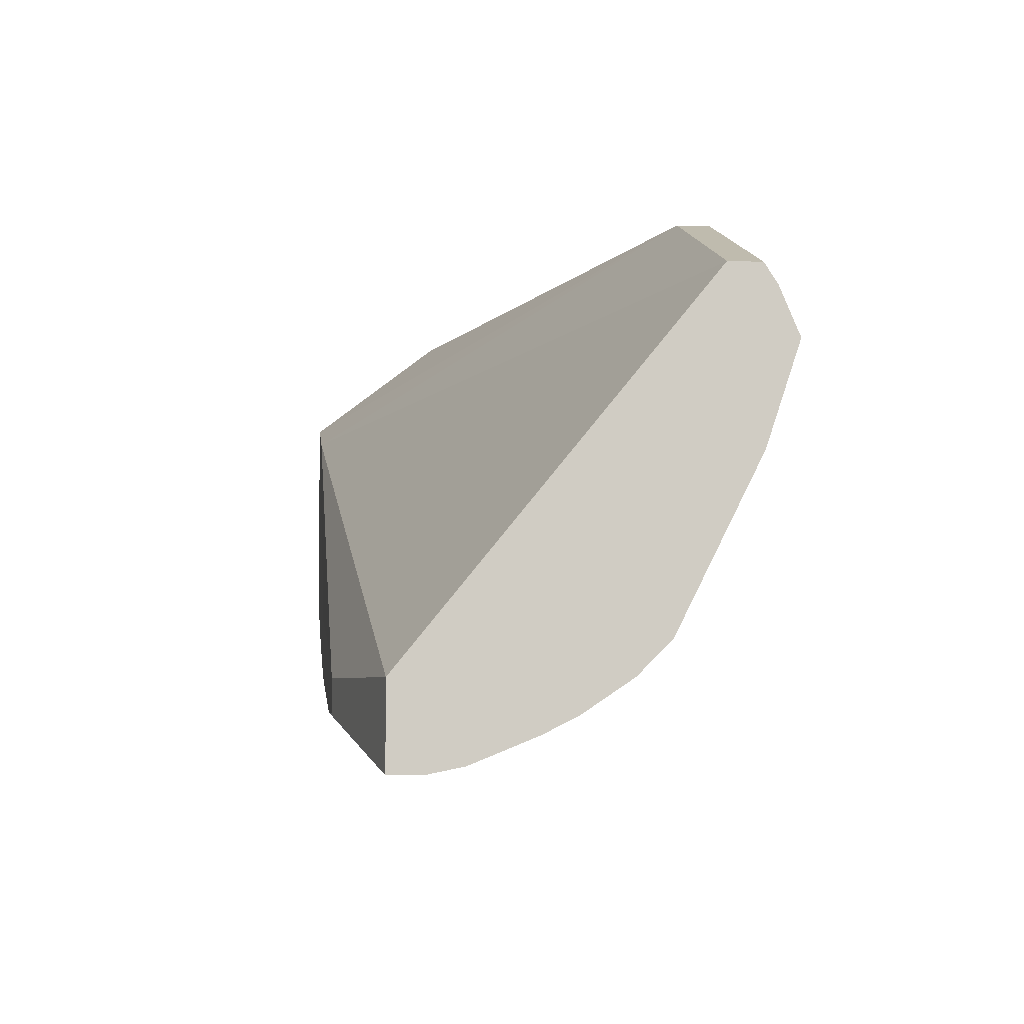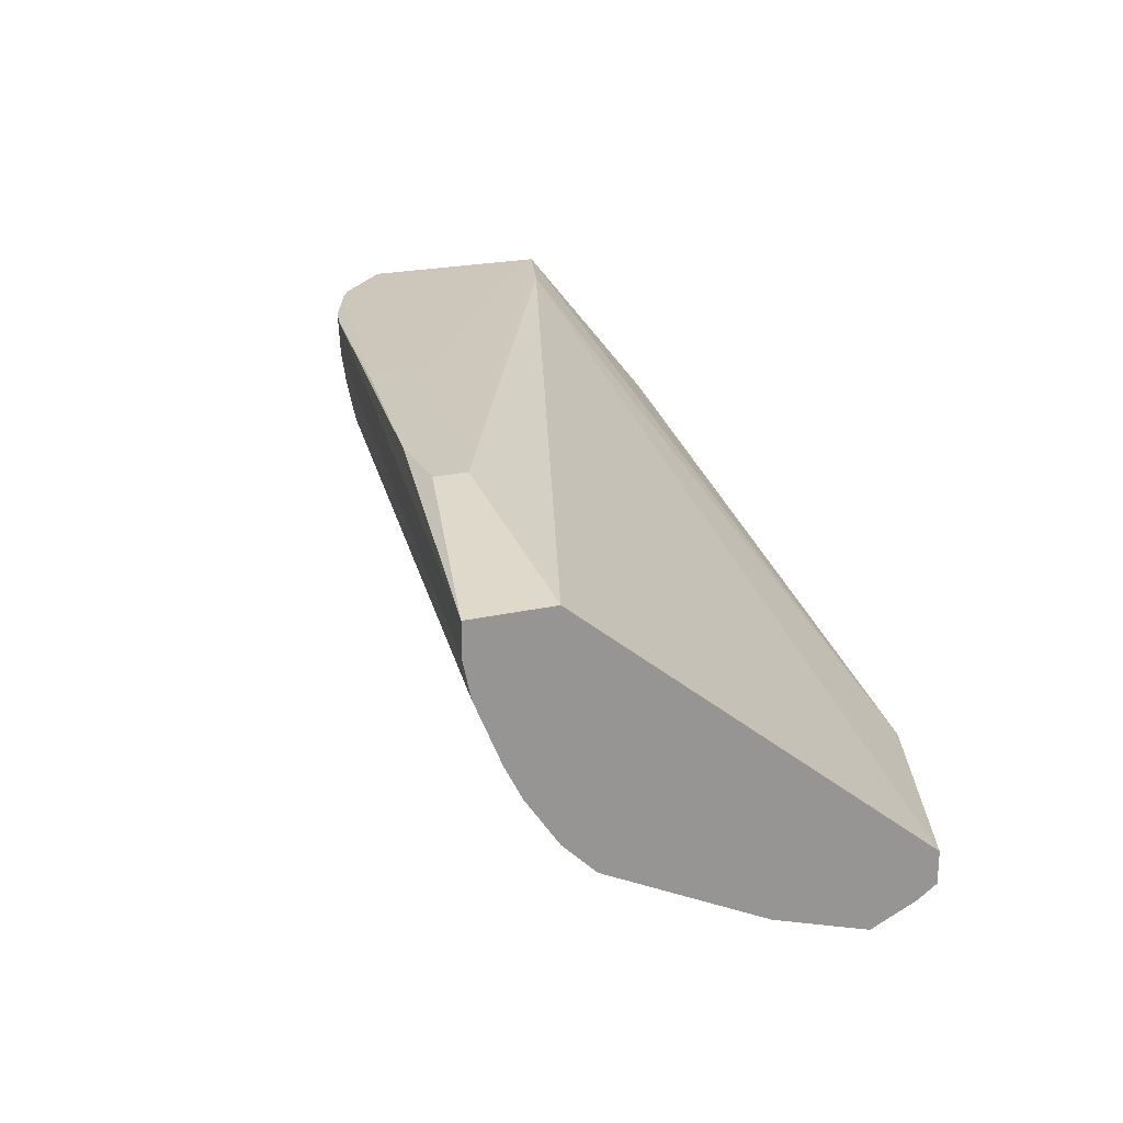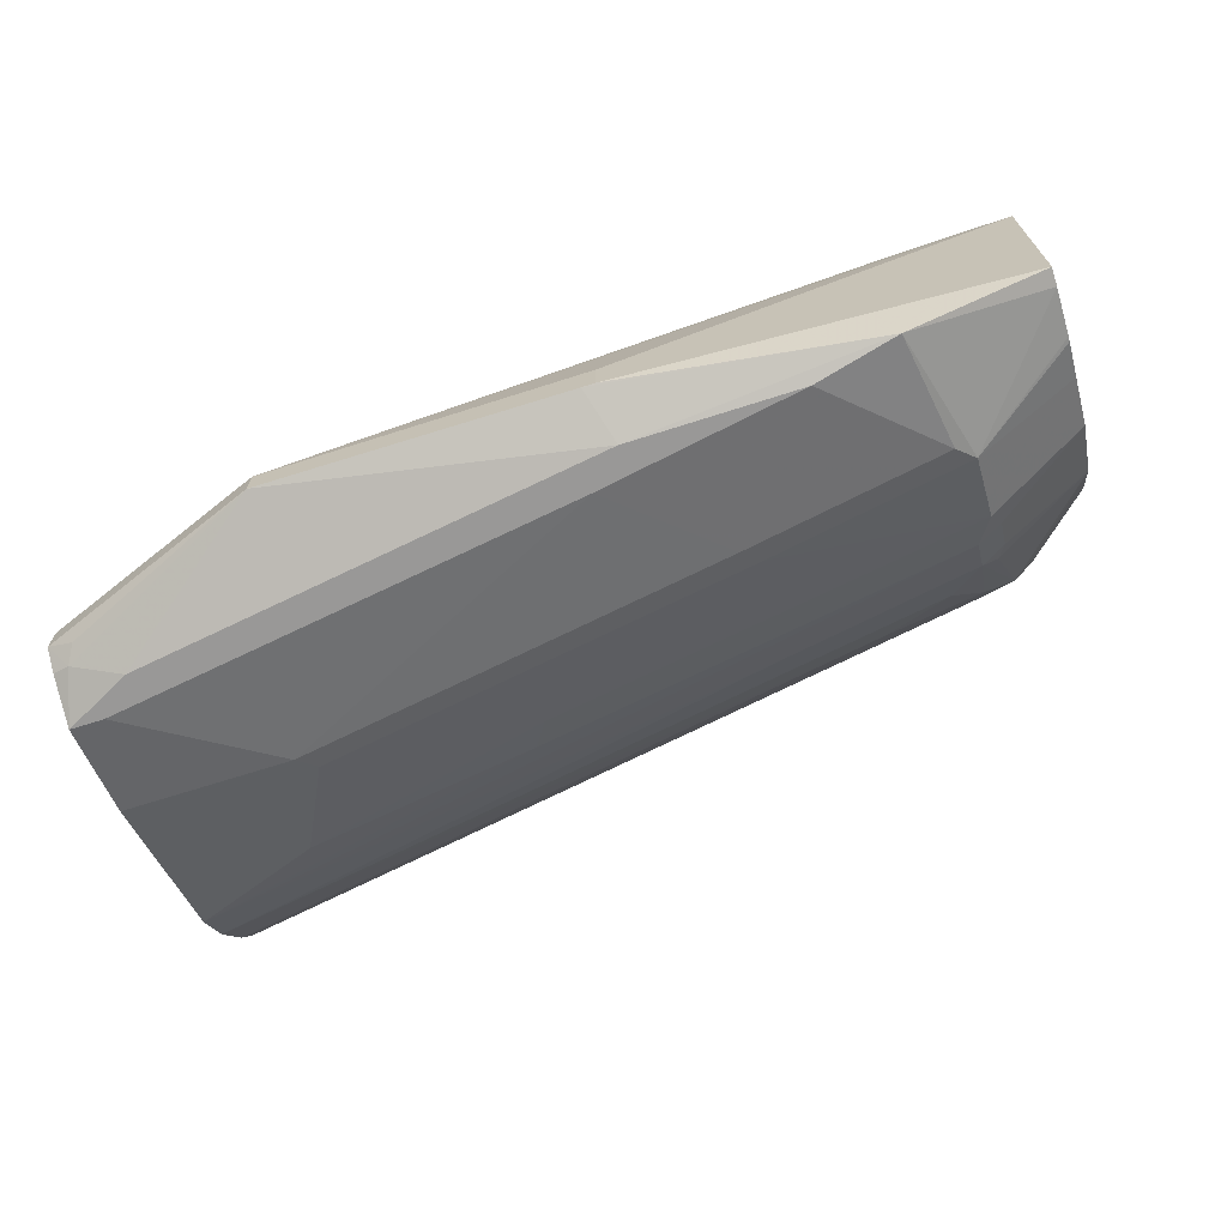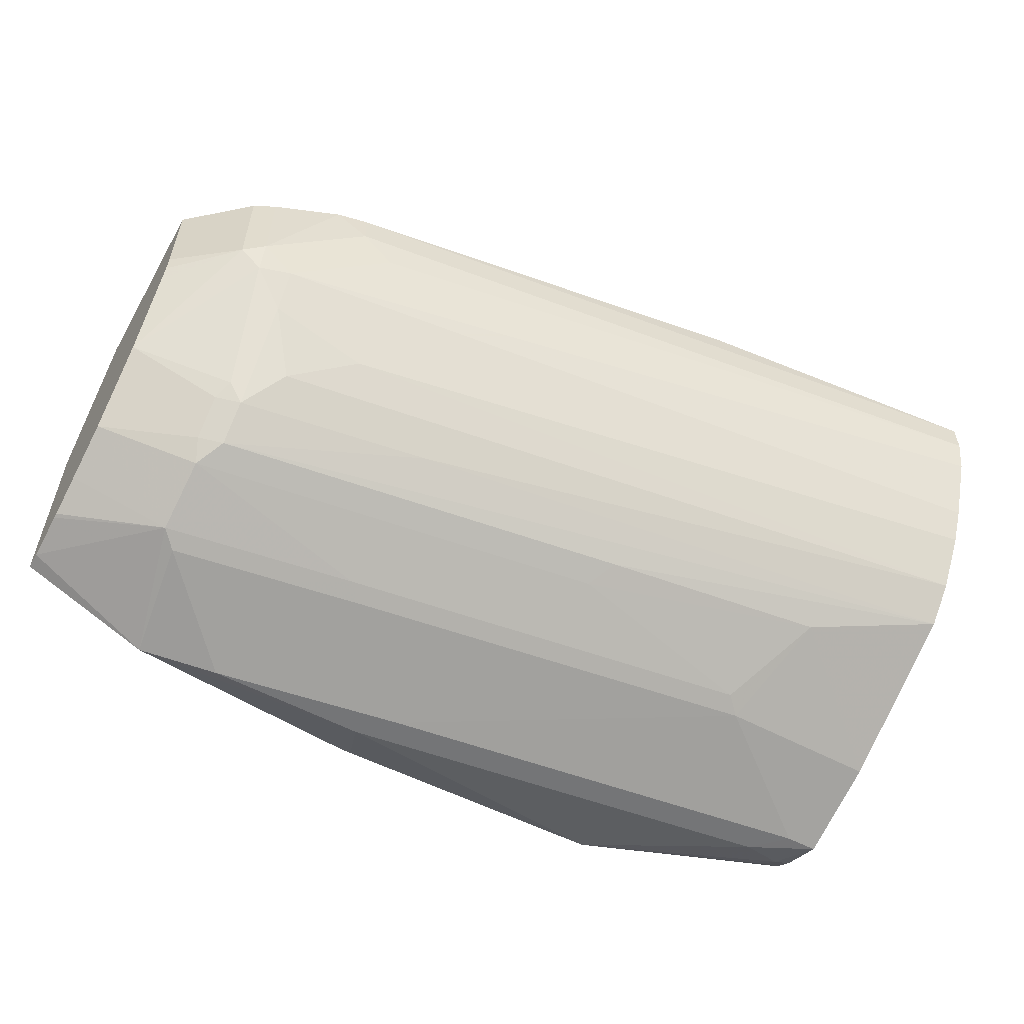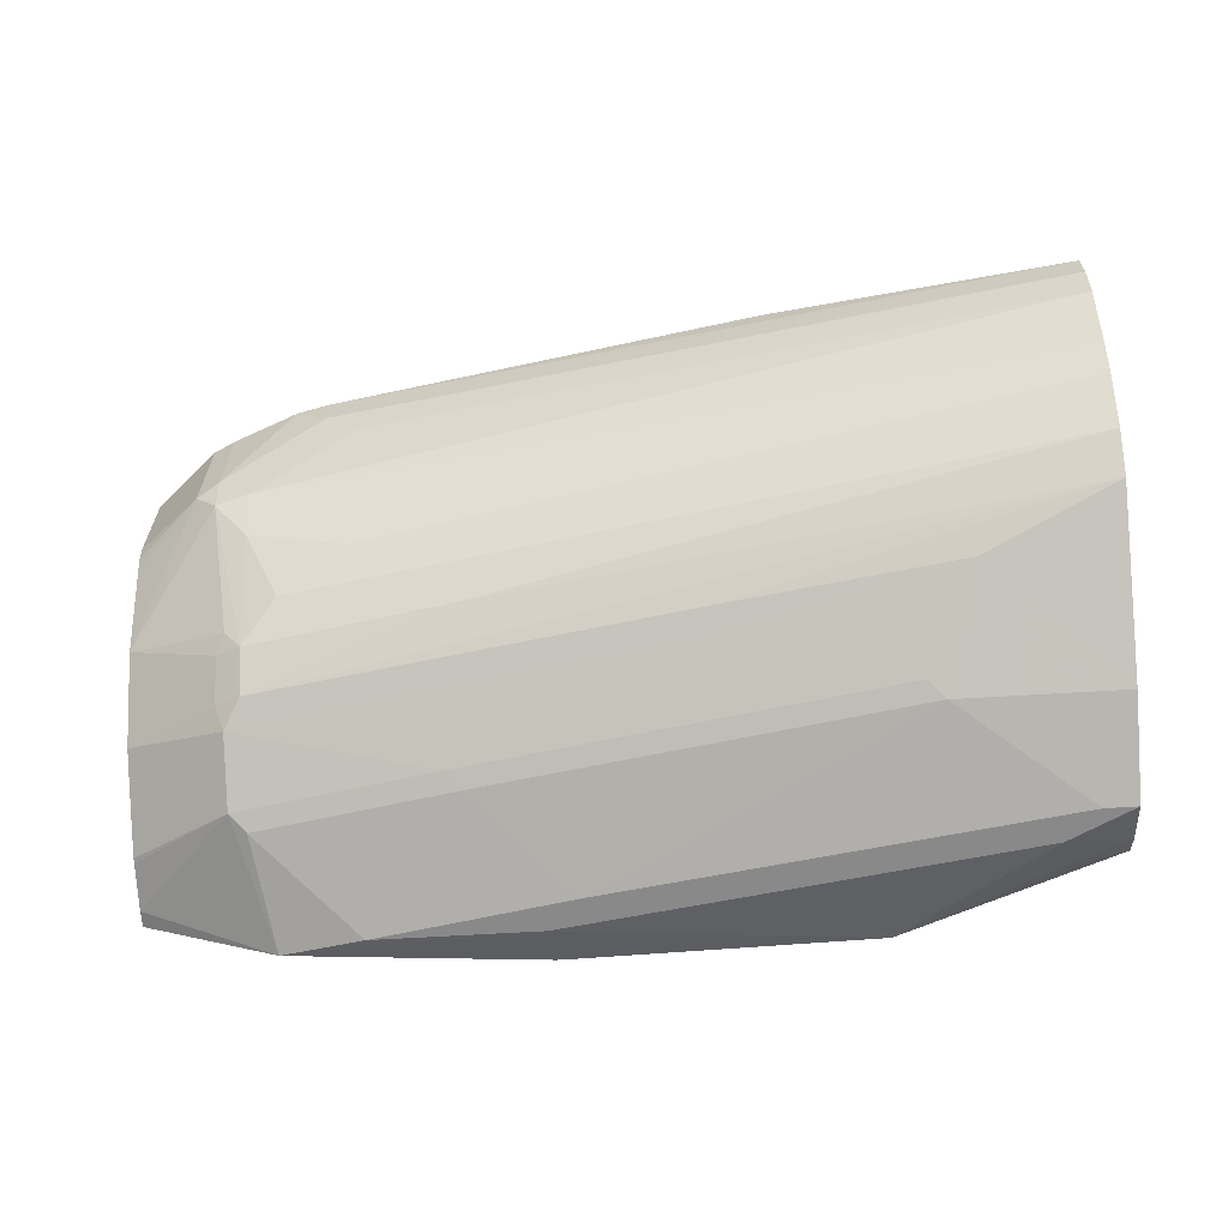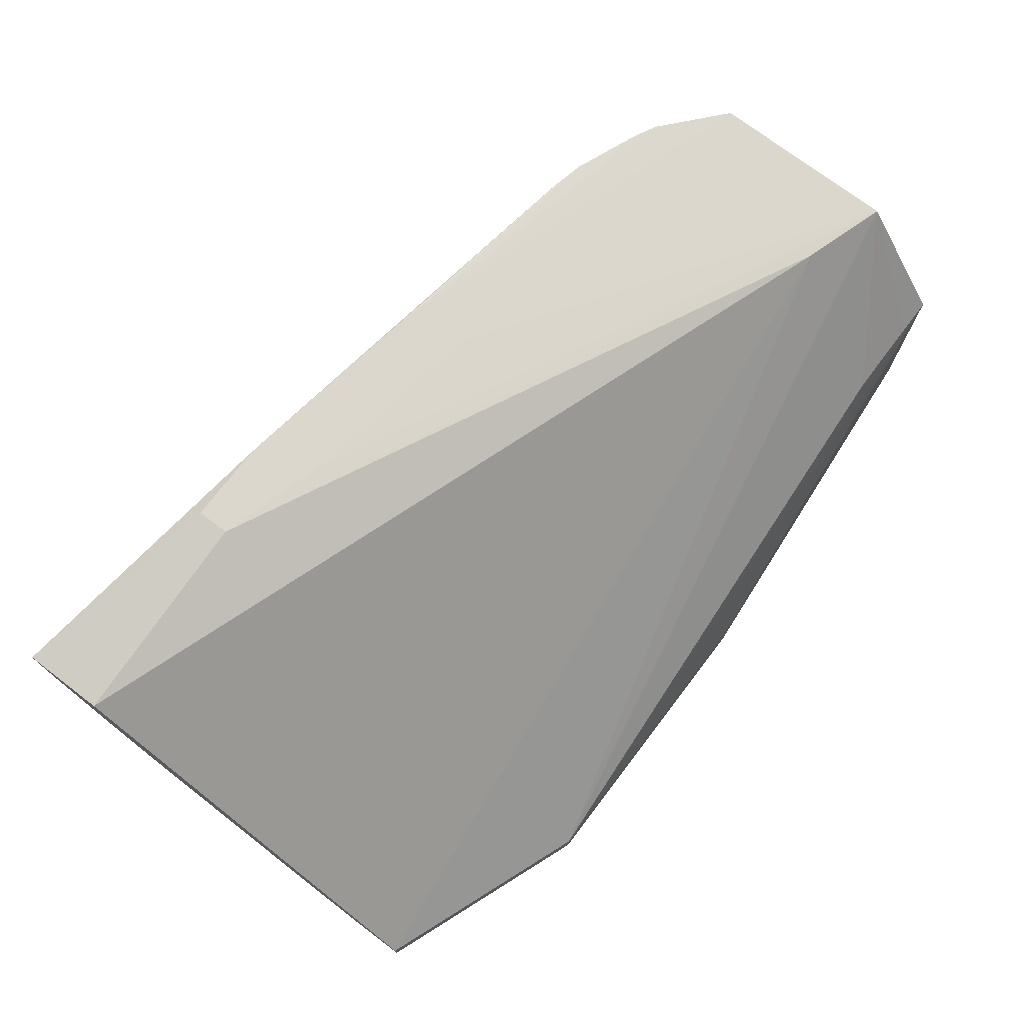
<metadata>
{"format":"obj","ext":"obj","renderer":"f3d","projection":"perspective","resolution":1024,"background":"white","views":[{"elev":-5.1,"azim":83.1,"up":"+Y"},{"elev":22.1,"azim":68.3,"up":"+Z"},{"elev":-68.7,"azim":-162.2,"up":"+Z"},{"elev":-56.4,"azim":-29.3,"up":"+Z"},{"elev":-63.3,"azim":3.5,"up":"+Z"},{"elev":73.4,"azim":127.3,"up":"+Z"}]}
</metadata>
<code>
v -0.2248 -0.03574 -0.01025
v -0.2248 -0.03574 -0.0204
v -0.2248 -0.03352 -0.03135
v -0.4393 8.5e-06 -0.02044
v -0.4495 8.5e-06 -0.01022
v -0.4501 8.5e-06 0.0006058
v -0.3167 -0.02043 0.001732
v -0.3798 -0.01021 0.001732
v -0.4598 0.002144 0.0006058
v -0.3871 -0.008562 0.001732
v -0.3871 0.009673 0.001732
v -0.5065 0.03065 0.0006058
v -0.487 0.01363 0.0006058
v -0.4802 0.01022 0.0006058
v -0.4802 0.01022 -0.03065
v -0.47 0.01022 -0.04087
v -0.4802 0.01277 -0.04215
v -0.487 0.01363 -0.03407
v -0.5065 0.03065 -0.03065
v -0.5065 0.03175 -0.03555
v -0.5065 0.0337 -0.03946
v -0.5065 0.06811 -0.08513
v -0.5065 0.04769 -0.0647
v -0.4751 0.03576 -0.07917
v -0.4776 0.04087 -0.08301
v -0.47 0.03747 -0.08513
v -0.47 0.04769 -0.09535
v -0.4776 0.0511 -0.09322
v -0.4751 0.05618 -0.0996
v -0.3372 0.02726 -0.09535
v -0.3423 0.03576 -0.09961
v -0.4138 0.0664 -0.1098
v -0.4751 0.07663 -0.1098
v -0.5065 0.08463 -0.09339
v -0.5065 0.09631 -0.09905
v -0.5065 0.1124 -0.1022
v -0.5065 0.09781 -0.09942
v -0.4646 0.1178 -0.1202
v -0.47 0.08173 -0.1124
v -0.4087 0.07152 -0.1124
v -0.4393 0.1124 -0.1226
v -0.3882 0.1124 -0.1226
v -0.378 0.1022 -0.1226
v -0.2759 0.05107 -0.1124
v -0.235 0.08173 -0.1226
v -0.2452 0.09195 -0.1226
v -0.2914 0.1277 -0.1124
v -0.3832 0.1277 -0.115
v -0.3871 0.1277 -0.115
v -0.5065 0.1178 -0.1022
v -0.5065 0.1178 -0.03858
v -0.3871 0.1277 -0.1022
v -0.2914 0.1277 -0.1022
v -0.4952 0.1178 -0.03907
v -0.47 0.1178 -0.04087
v -0.5065 0.09006 0.0006058
v -0.327 4.56e-06 0.001732
v -0.2914 -0.01021 0.001732
v -0.2914 -0.02043 0.001732
v -0.2248 -0.01028 -0.01025
v -0.4802 0.08173 0.0006058
v -0.2248 0.1023 -0.1022
v -0.2248 0.1023 -0.1124
v -0.2325 0.1023 -0.1148
v -0.2299 0.09706 -0.1175
v -0.2248 0.09604 -0.1165
v -0.2248 0.0817 -0.1226
v -0.2248 1.054e-05 -0.08674
v -0.2248 0.05105 -0.1124
v -0.2656 0.01704 -0.09535
v -0.281 0.04597 -0.1098
v -0.4087 0.02726 -0.08513
v -0.4598 0.02726 -0.07492
v -0.47 0.01703 -0.0545
v -0.2248 -0.02039 -0.06132
v -0.2248 -0.02552 -0.05105
v -0.2248 -0.01021 -0.07652
v -0.4393 0.01703 -0.0647
f 64 47 63
f 63 47 53
f 45 67 69
f 64 65 47
f 62 60 63
f 61 60 62
f 62 63 53
f 64 63 65
f 67 60 1
f 66 67 65
f 66 63 67
f 63 60 67
f 68 67 1
f 69 67 68
f 61 62 53
f 66 65 63
f 61 53 56
f 54 51 56
f 61 58 60
f 45 46 67
f 54 53 51
f 54 55 53
f 54 56 55
f 51 19 56
f 36 19 51
f 22 19 36
f 12 56 19
f 11 56 12
f 57 56 11
f 57 58 56
f 57 11 58
f 5 6 9
f 58 7 59
f 58 59 60
f 61 56 58
f 46 65 67
f 3 4 16
f 45 69 44
f 3 75 1
f 75 68 1
f 77 68 75
f 77 72 68
f 77 73 72
f 77 78 73
f 77 75 78
f 78 75 74
f 78 74 73
f 69 68 70
f 59 1 60
f 7 1 59
f 49 53 47
f 55 56 53
f 52 51 53
f 76 75 3
f 76 3 16
f 76 16 75
f 75 16 74
f 44 69 70
f 71 44 70
f 32 44 71
f 32 40 44
f 32 71 31
f 71 70 31
f 30 31 70
f 46 47 65
f 30 70 68
f 72 27 68
f 26 27 72
f 26 72 73
f 26 73 74
f 26 74 17
f 26 17 24
f 17 74 16
f 30 68 27
f 52 53 49
f 11 7 58
f 50 51 49
f 15 18 17
f 15 14 18
f 14 13 18
f 13 12 18
f 18 12 19
f 20 18 19
f 20 21 18
f 20 19 21
f 21 19 22
f 23 21 22
f 23 18 21
f 23 17 18
f 23 24 17
f 25 24 23
f 25 26 24
f 15 17 16
f 25 27 26
f 15 16 4
f 15 5 9
f 2 3 1
f 2 4 3
f 2 5 4
f 2 1 6
f 6 1 7
f 8 6 7
f 8 9 6
f 8 10 9
f 8 7 10
f 10 7 11
f 10 11 12
f 10 12 13
f 10 13 14
f 10 14 9
f 15 9 14
f 15 4 5
f 25 28 27
f 2 6 5
f 25 23 22
f 41 38 42
f 43 41 42
f 43 40 41
f 43 44 40
f 43 45 44
f 43 46 45
f 43 42 46
f 39 38 41
f 42 47 46
f 48 49 47
f 48 38 49
f 48 42 38
f 38 50 49
f 38 36 50
f 50 36 51
f 25 22 28
f 48 47 42
f 39 41 40
f 52 49 51
f 39 32 33
f 39 40 32
f 29 30 27
f 29 31 30
f 29 32 31
f 29 33 32
f 29 22 33
f 34 33 22
f 29 27 28
f 34 22 35
f 39 33 38
f 34 35 33
f 33 36 38
f 37 36 33
f 29 28 22
f 37 33 35
f 37 35 36
f 35 22 36

</code>
